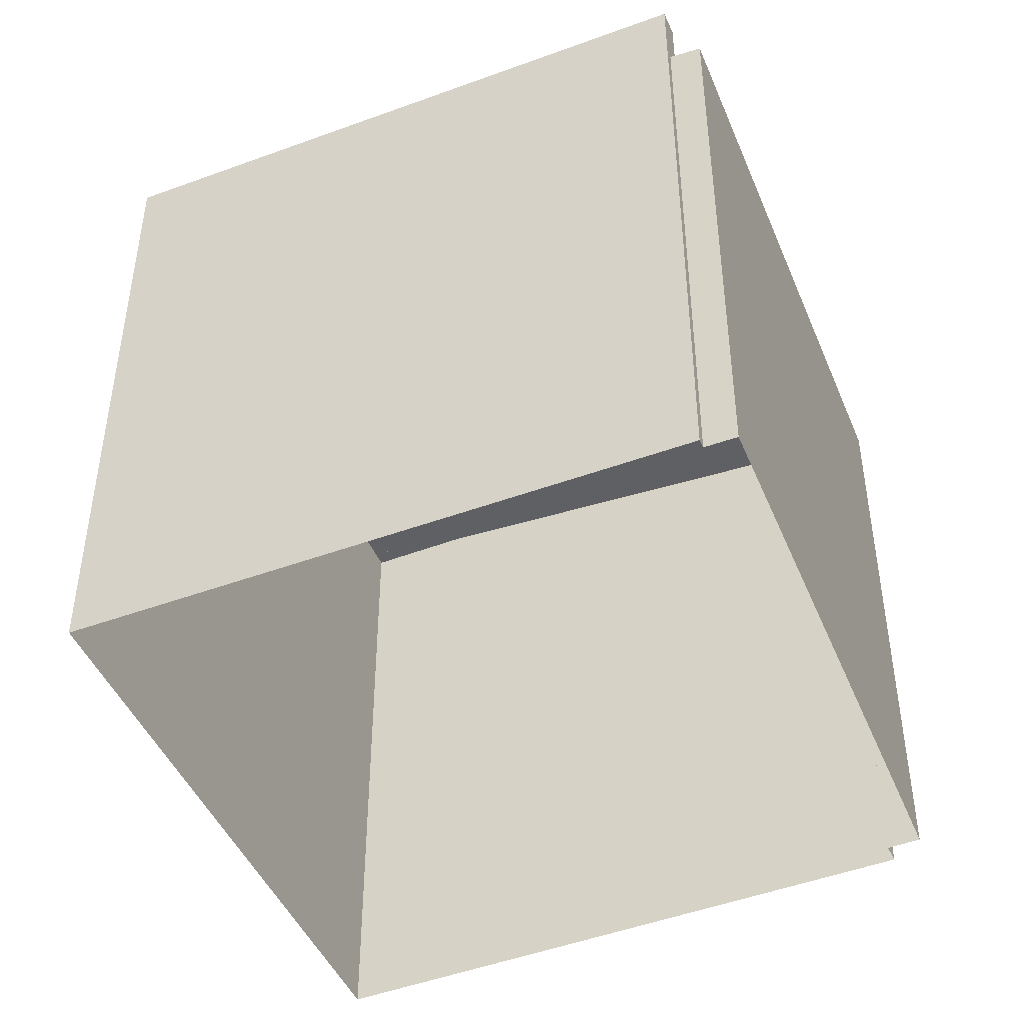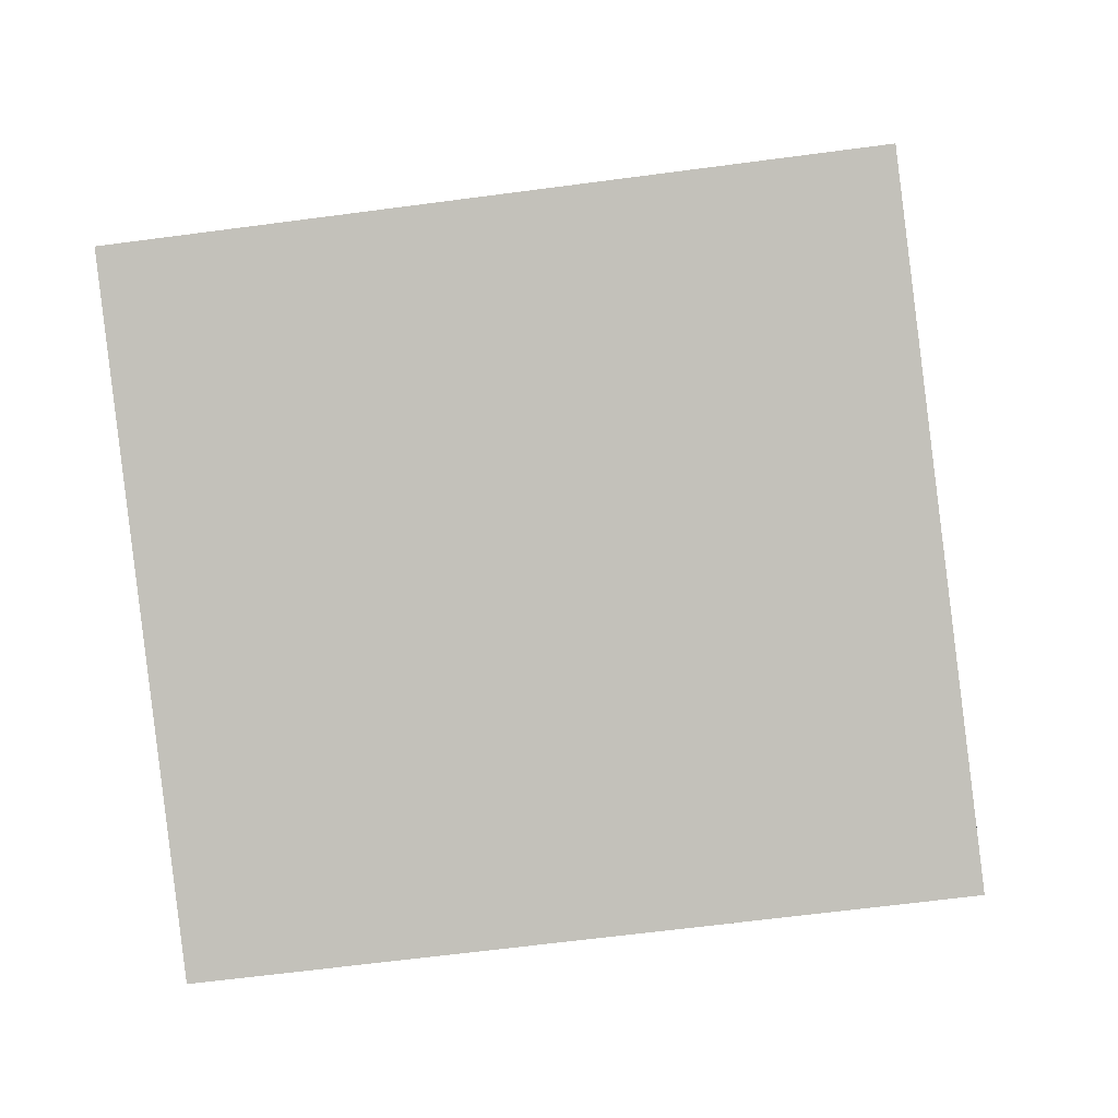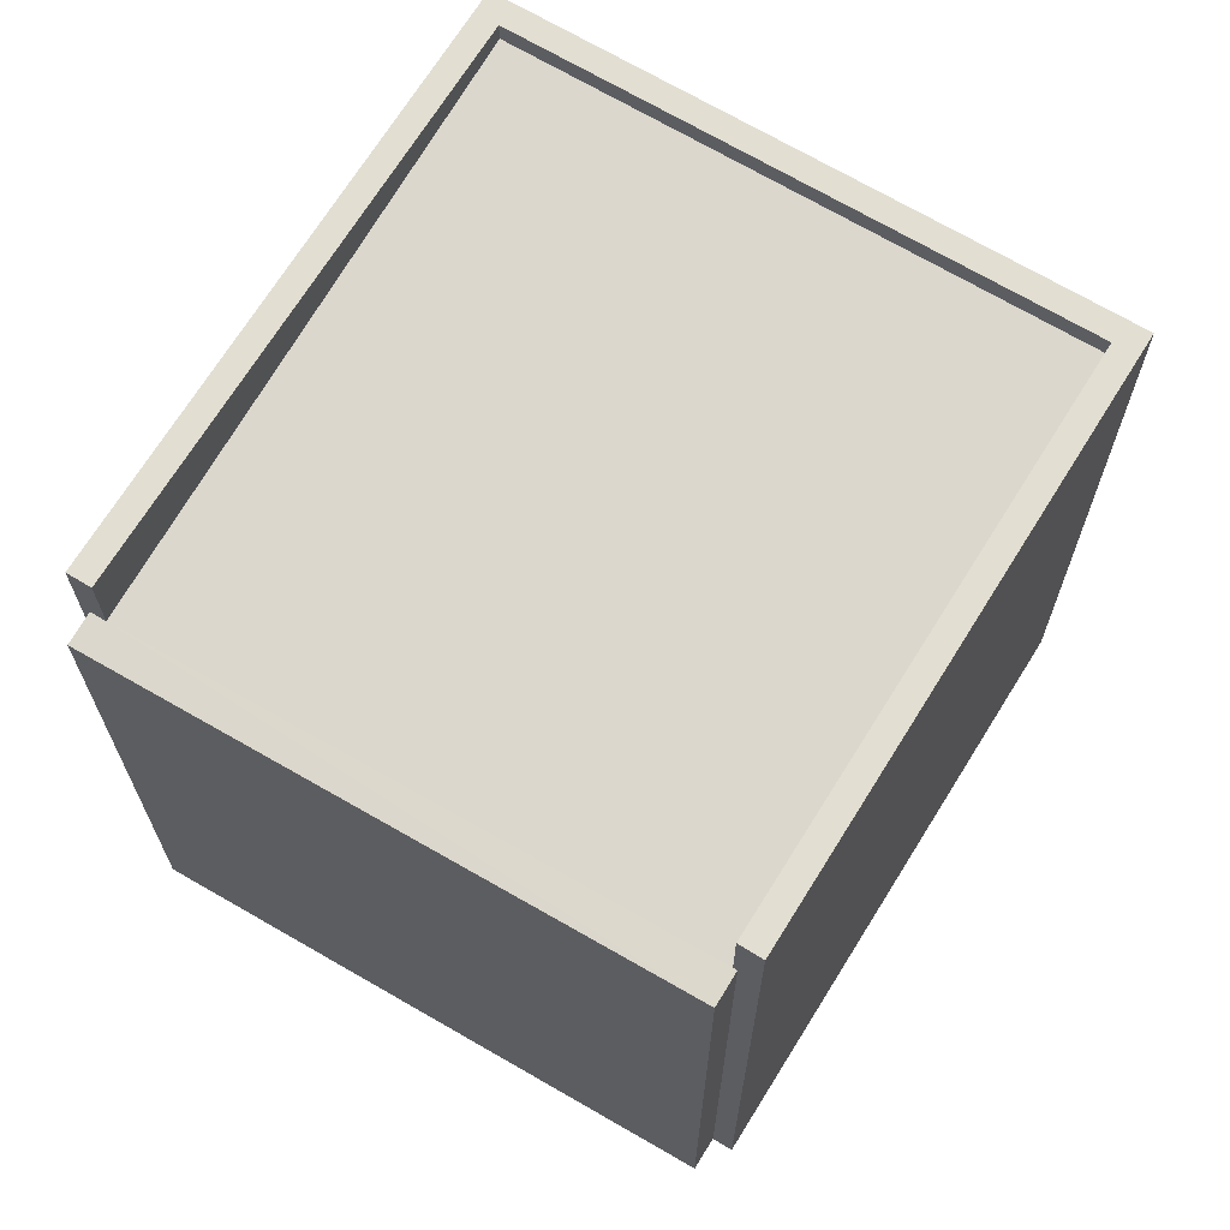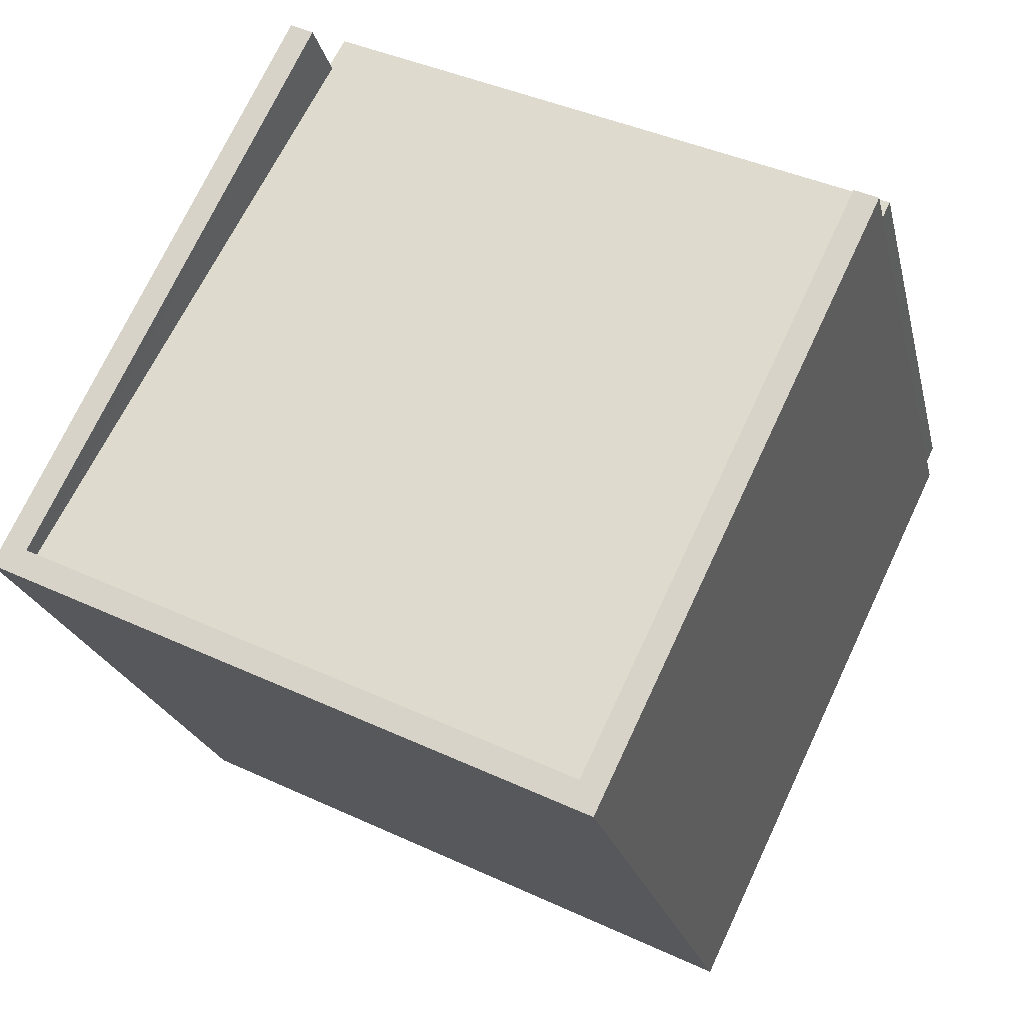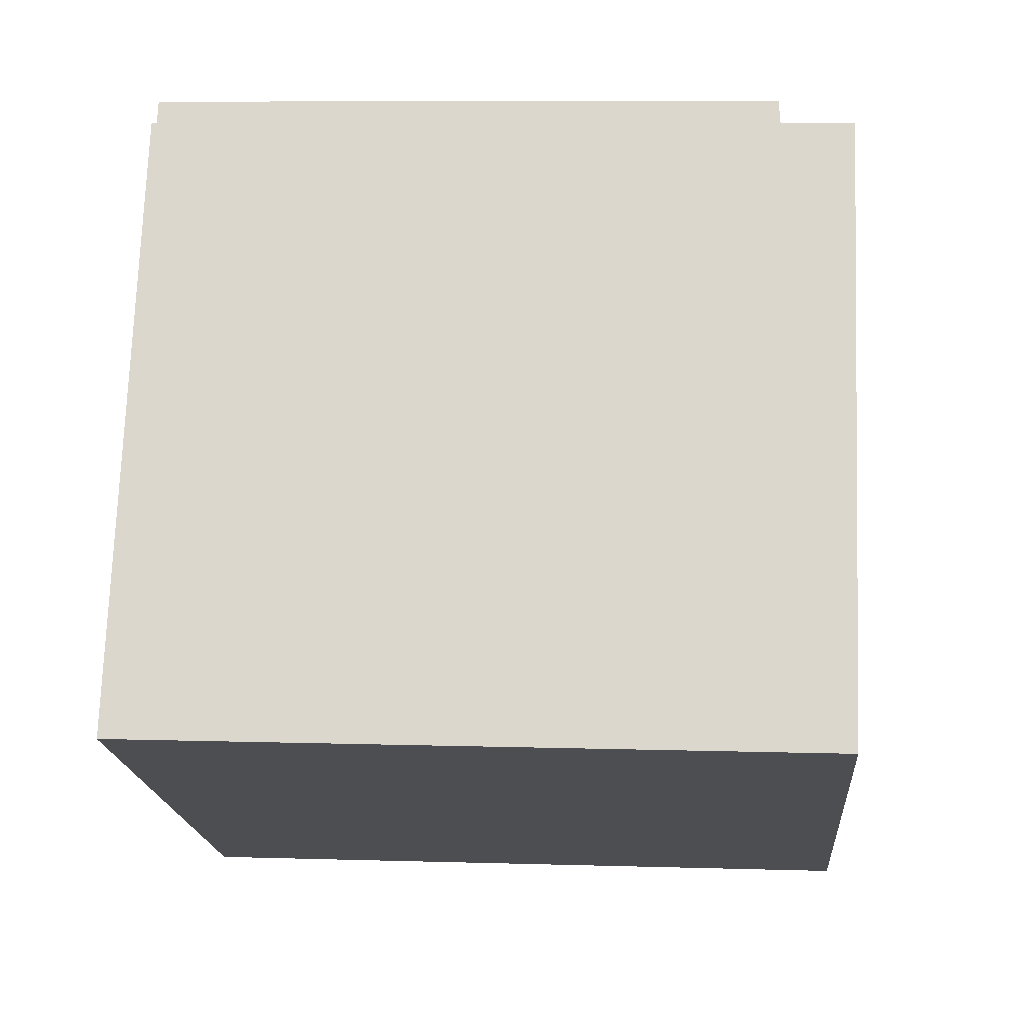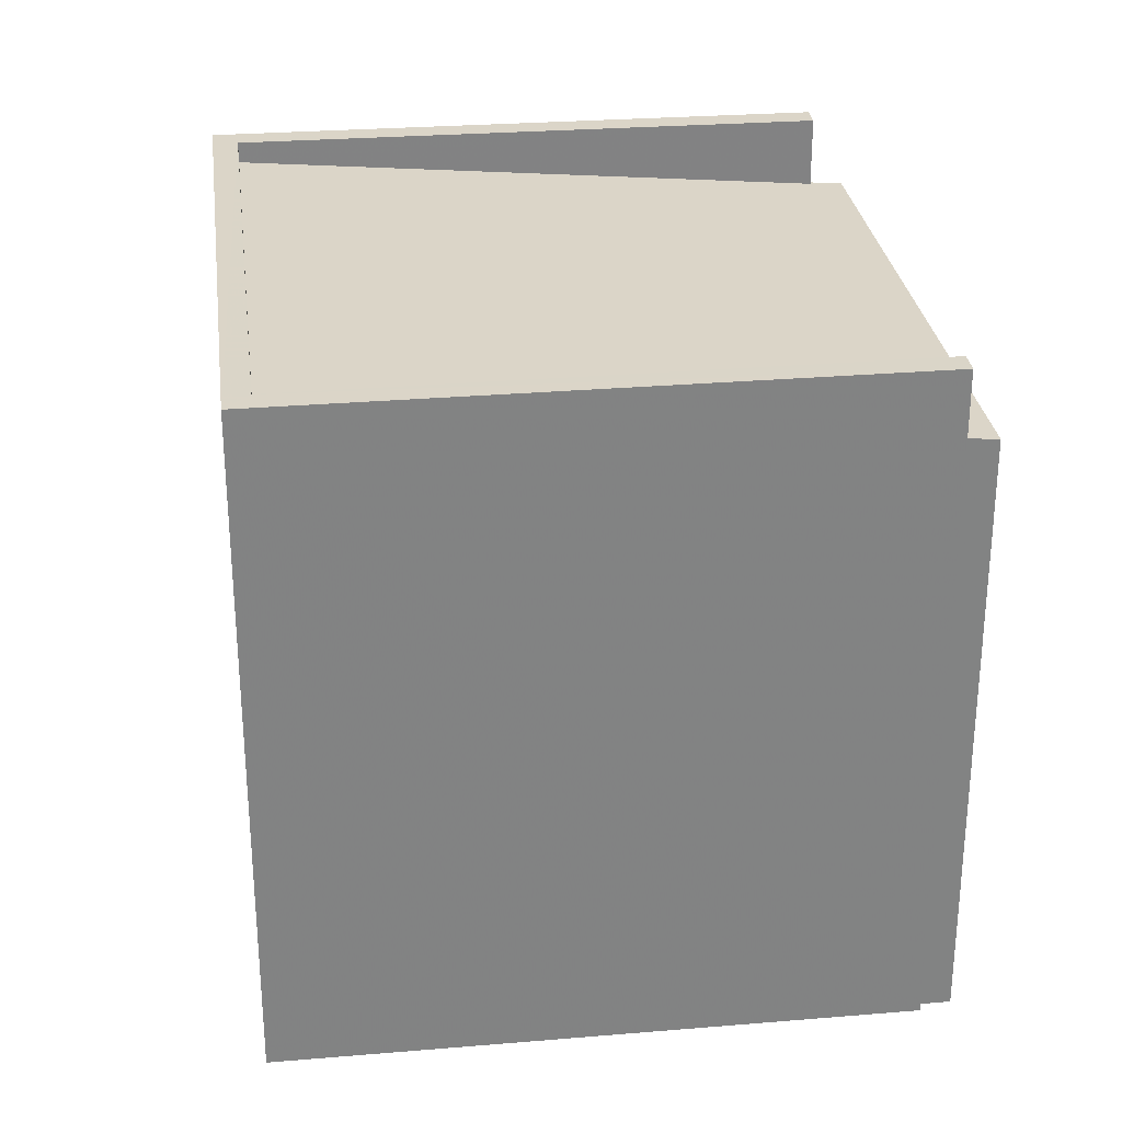
<metadata>
{"format":"obj","ext":"obj","renderer":"f3d","projection":"perspective","resolution":1024,"background":"white","views":[{"elev":-46.4,"azim":87.0,"up":"+Z"},{"elev":-62.8,"azim":-82.3,"up":"+Y"},{"elev":68.0,"azim":-174.7,"up":"+Z"},{"elev":-21.5,"azim":12.5,"up":"+Y"},{"elev":8.5,"azim":-85.3,"up":"+Y"},{"elev":29.5,"azim":57.2,"up":"+Z"}]}
</metadata>
<code>
v 1.257e+04 -1.496e+04 20.42
v 1.258e+04 -1.497e+04 20.42
v 1.257e+04 -1.496e+04 20.42
v 1.257e+04 -1.496e+04 20.42
v 1.258e+04 -1.496e+04 20.42
v 1.258e+04 -1.496e+04 20.42
v 1.257e+04 -1.496e+04 20.42
v 1.258e+04 -1.496e+04 20.42
v 1.257e+04 -1.496e+04 28.3
v 1.258e+04 -1.497e+04 28.3
v 1.257e+04 -1.496e+04 27.72
v 1.257e+04 -1.496e+04 27.72
v 1.257e+04 -1.496e+04 27.69
v 1.258e+04 -1.496e+04 27.71
v 1.258e+04 -1.496e+04 27.68
v 1.258e+04 -1.496e+04 27.71
v 1.258e+04 -1.496e+04 28.55
v 1.258e+04 -1.496e+04 28.55
v 1.258e+04 -1.497e+04 28.55
v 1.258e+04 -1.497e+04 28.55
v 1.257e+04 -1.496e+04 28.55
v 1.257e+04 -1.496e+04 28.55
v 1.257e+04 -1.496e+04 28.55
v 1.257e+04 -1.496e+04 28.55
f 1 2 3
f 3 4 1
f 5 6 2
f 7 8 5
f 7 5 1
f 1 5 2
f 9 10 11
f 12 11 13
f 13 14 15
f 15 14 16
f 11 10 14
f 13 11 14
f 17 18 19
f 20 17 19
f 20 21 22
f 21 23 24
f 21 24 22
f 20 19 21
f 13 7 1
f 12 13 1
f 15 8 7
f 13 15 7
f 5 8 15
f 16 5 15
f 23 12 24
f 24 12 4
f 23 11 12
f 4 12 1
f 20 22 3
f 2 20 3
f 22 4 3
f 22 24 4
f 14 18 16
f 5 16 6
f 6 16 17
f 16 18 17
f 20 2 6
f 17 20 6
f 9 23 21
f 9 11 23
f 10 21 19
f 10 9 21
f 10 19 18
f 14 10 18

</code>
